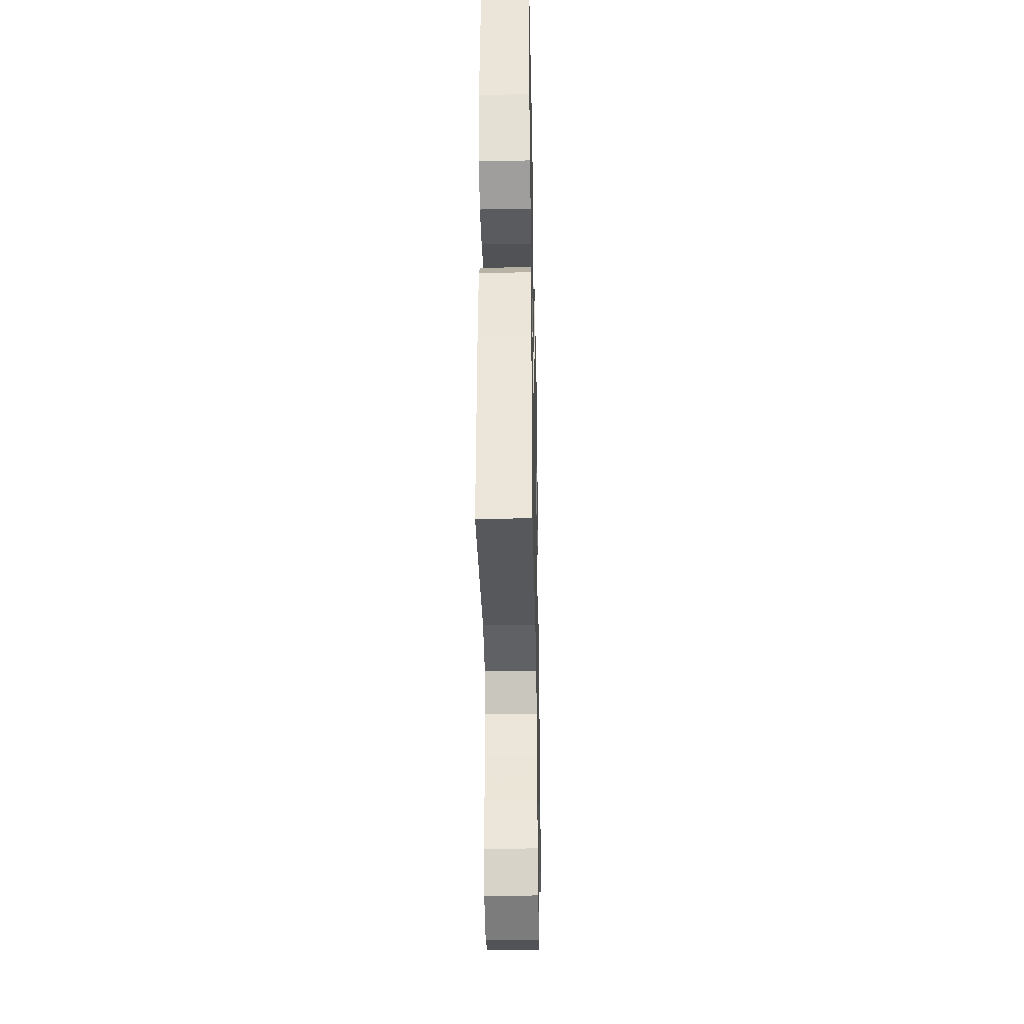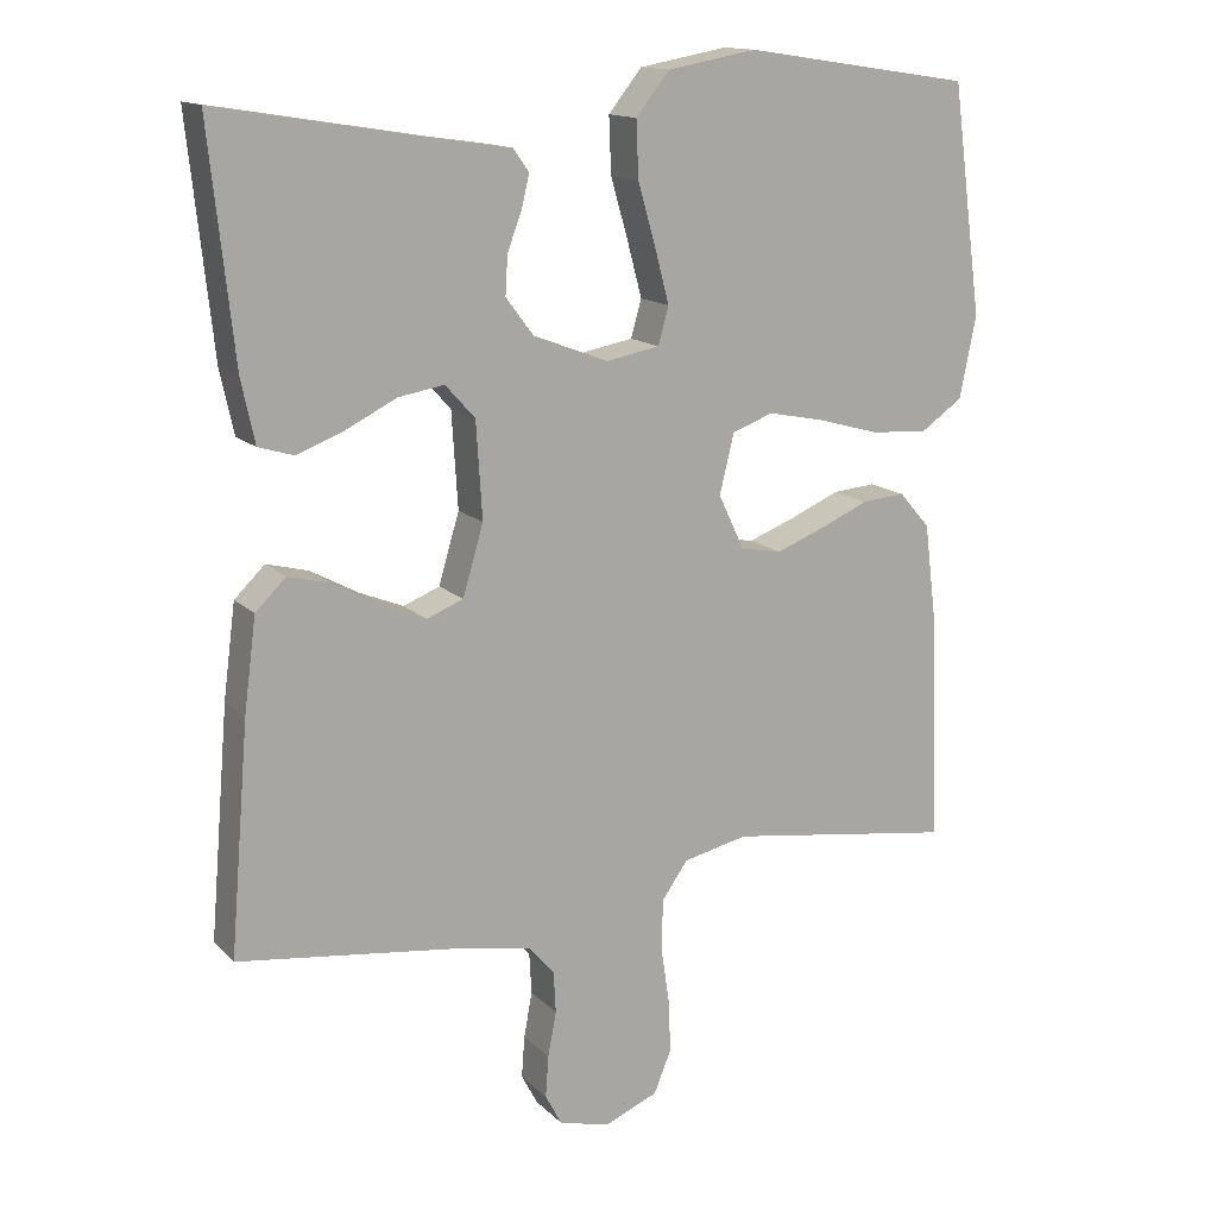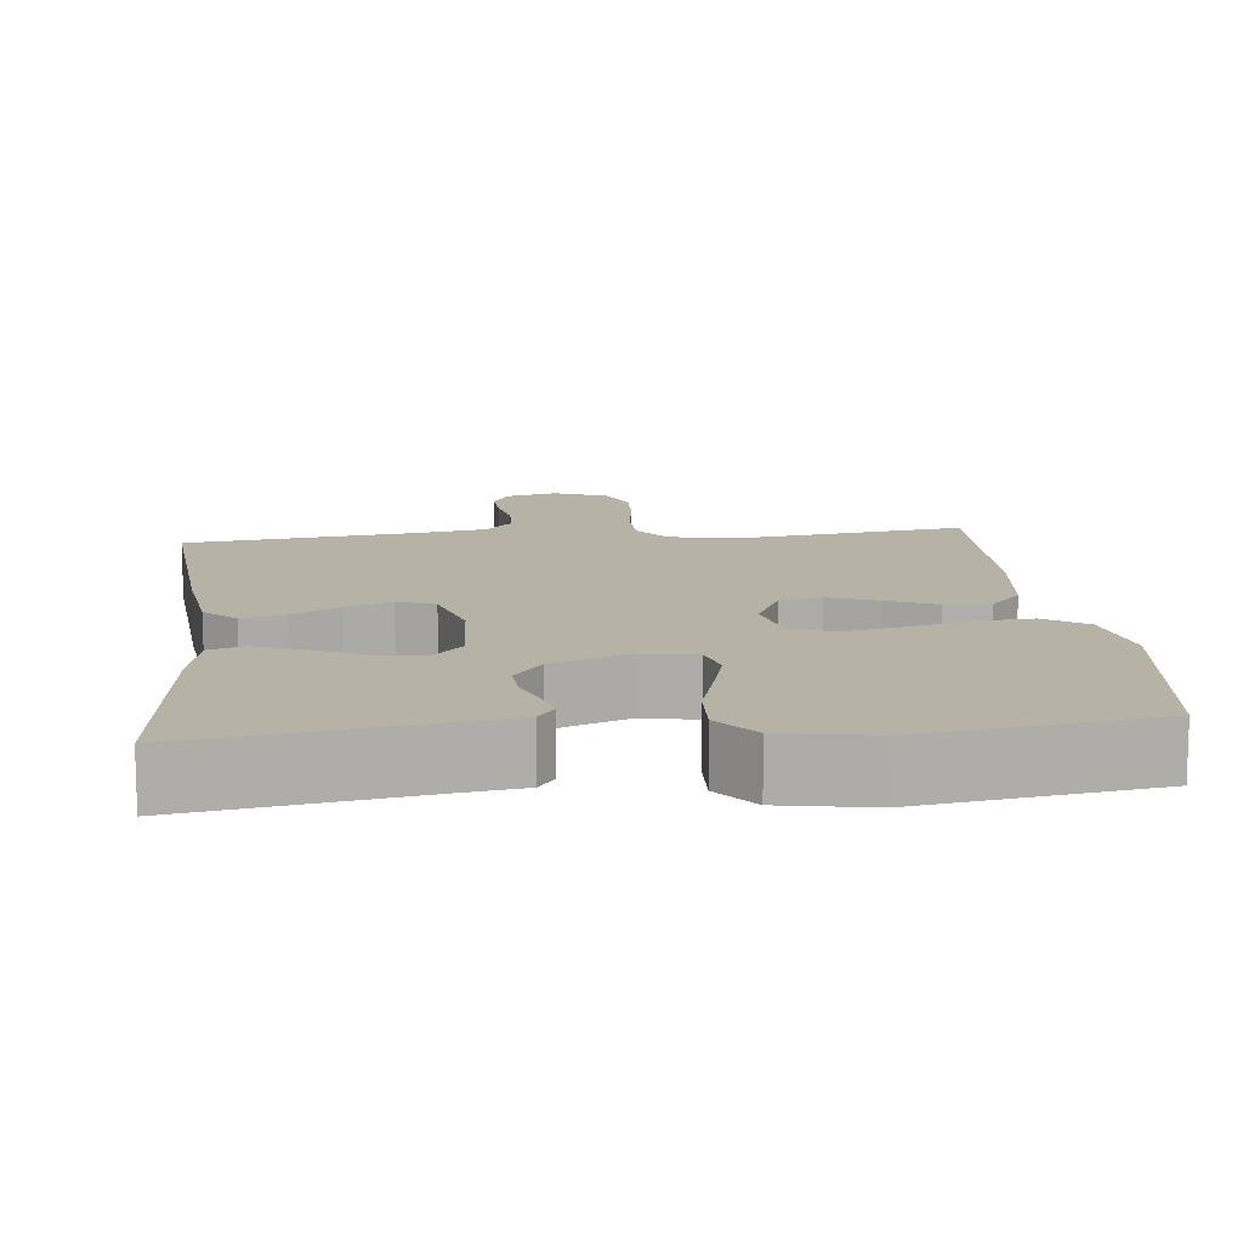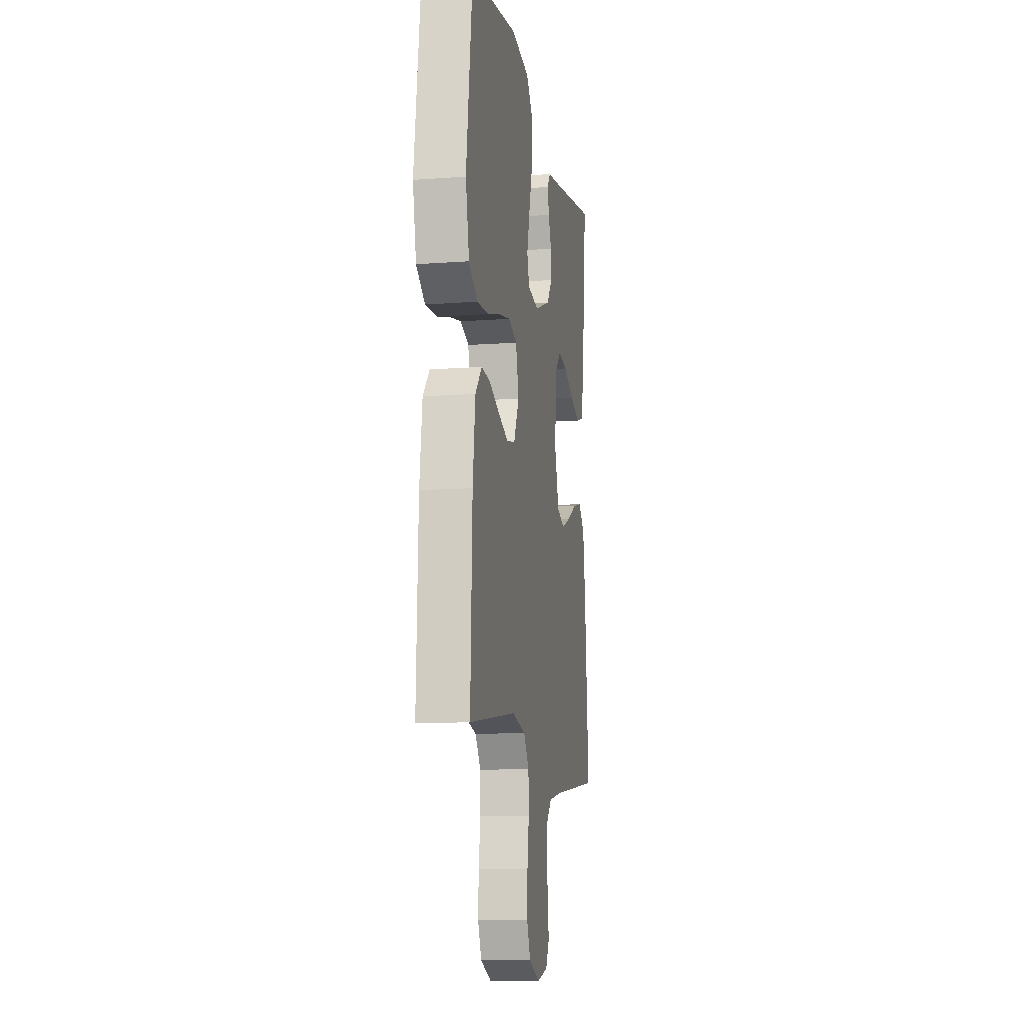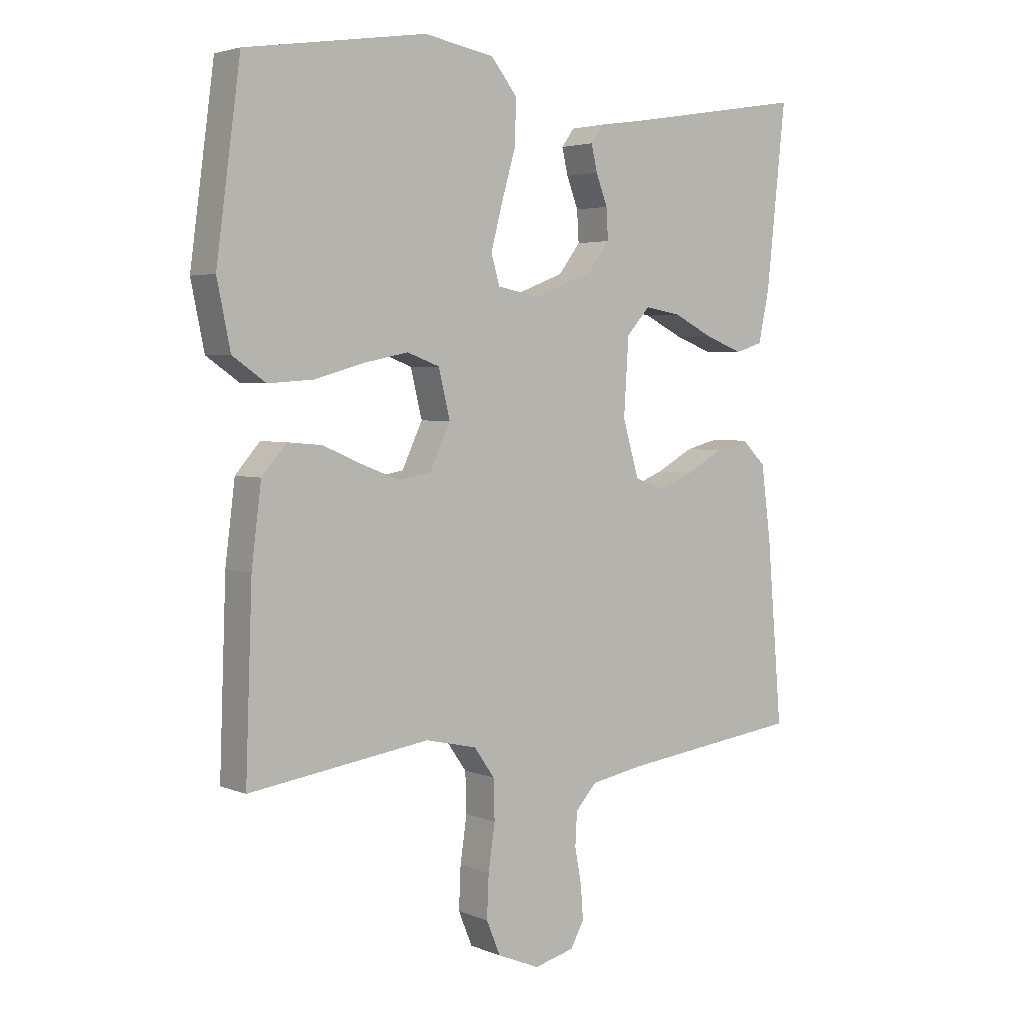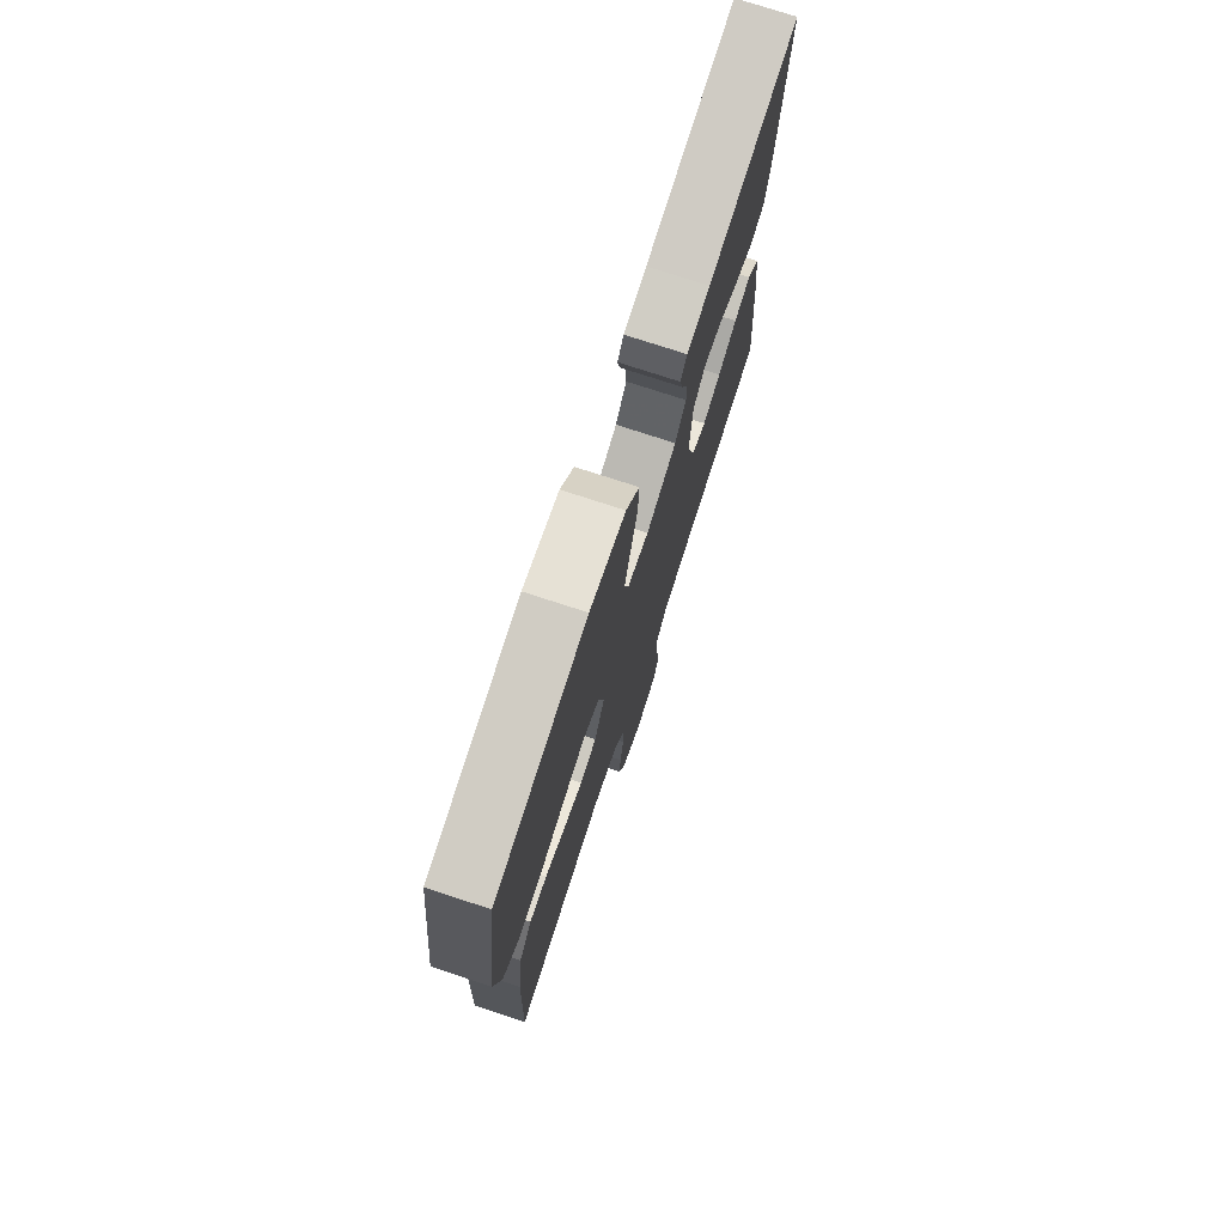
<metadata>
{"format":"obj","ext":"obj","renderer":"f3d","projection":"perspective","resolution":1024,"background":"white","views":[{"elev":-36.3,"azim":91.2,"up":"+Z"},{"elev":14.4,"azim":-27.7,"up":"+Z"},{"elev":12.3,"azim":-6.1,"up":"+Y"},{"elev":-11.3,"azim":100.4,"up":"+Z"},{"elev":3.6,"azim":142.6,"up":"+Z"},{"elev":75.1,"azim":108.2,"up":"+Z"}]}
</metadata>
<code>
v 0.5 0.07 0.5
v 0.54 0.07 0.2
v 0.518 0.07 0.093
v 0.463 0.07 0.055
v 0.388 0.07 0.06
v 0.306 0.07 0.083
v 0.232 0.07 0.098
v 0.178 0.07 0.078
v 0.159 0.07 0
v 0.193 0.07 -0.072
v 0.247 0.07 -0.082
v 0.31 0.07 -0.058
v 0.375 0.07 -0.03
v 0.432 0.07 -0.025
v 0.473 0.07 -0.072
v 0.489 0.07 -0.2
v 0.5 0.07 -0.5
v 0.2 0.07 -0.457
v 0.115 0.07 -0.476
v 0.081 0.07 -0.524
v 0.079 0.07 -0.59
v 0.09 0.07 -0.665
v 0.093 0.07 -0.735
v 0.07 0.07 -0.791
v 0 0.07 -0.82
v -0.067 0.07 -0.803
v -0.089 0.07 -0.762
v -0.085 0.07 -0.707
v -0.074 0.07 -0.648
v -0.077 0.07 -0.593
v -0.112 0.07 -0.554
v -0.2 0.07 -0.538
v -0.5 0.07 -0.5
v -0.475 0.07 -0.2
v -0.459 0.07 -0.078
v -0.419 0.07 -0.039
v -0.364 0.07 -0.053
v -0.302 0.07 -0.087
v -0.243 0.07 -0.111
v -0.195 0.07 -0.092
v -0.168 0.07 0
v -0.176 0.07 0.126
v -0.215 0.07 0.169
v -0.275 0.07 0.159
v -0.341 0.07 0.126
v -0.404 0.07 0.102
v -0.45 0.07 0.116
v -0.468 0.07 0.2
v -0.5 0.07 0.5
v -0.2 0.07 0.451
v -0.124 0.07 0.44
v -0.103 0.07 0.411
v -0.113 0.07 0.368
v -0.132 0.07 0.318
v -0.135 0.07 0.267
v -0.099 0.07 0.219
v 0 0.07 0.181
v 0.07 0.07 0.194
v 0.084 0.07 0.243
v 0.065 0.07 0.315
v 0.042 0.07 0.395
v 0.039 0.07 0.469
v 0.083 0.07 0.524
v 0.2 0.07 0.545
v 0.5 0 0.5
v 0.54 0 0.2
v 0.518 0 0.093
v 0.463 0 0.055
v 0.388 0 0.06
v 0.306 0 0.083
v 0.232 0 0.098
v 0.178 0 0.078
v 0.159 0 0
v 0.193 0 -0.072
v 0.247 0 -0.082
v 0.31 0 -0.058
v 0.375 0 -0.03
v 0.432 0 -0.025
v 0.473 0 -0.072
v 0.489 0 -0.2
v 0.5 0 -0.5
v 0.2 0 -0.457
v 0.115 0 -0.476
v 0.081 0 -0.524
v 0.079 0 -0.59
v 0.09 0 -0.665
v 0.093 0 -0.735
v 0.07 0 -0.791
v 0 0 -0.82
v -0.067 0 -0.803
v -0.089 0 -0.762
v -0.085 0 -0.707
v -0.074 0 -0.648
v -0.077 0 -0.593
v -0.112 0 -0.554
v -0.2 0 -0.538
v -0.5 0 -0.5
v -0.475 0 -0.2
v -0.459 0 -0.078
v -0.419 0 -0.039
v -0.364 0 -0.053
v -0.302 0 -0.087
v -0.243 0 -0.111
v -0.195 0 -0.092
v -0.168 0 0
v -0.176 0 0.126
v -0.215 0 0.169
v -0.275 0 0.159
v -0.341 0 0.126
v -0.404 0 0.102
v -0.45 0 0.116
v -0.468 0 0.2
v -0.5 0 0.5
v -0.2 0 0.451
v -0.124 0 0.44
v -0.103 0 0.411
v -0.113 0 0.368
v -0.132 0 0.318
v -0.135 0 0.267
v -0.099 0 0.219
v 0 0 0.181
v 0.07 0 0.194
v 0.084 0 0.243
v 0.065 0 0.315
v 0.042 0 0.395
v 0.039 0 0.469
v 0.083 0 0.524
v 0.2 0 0.545
f 60 61 62 63
f 59 60 63 64
f 58 59 64 1
f 51 52 53 54
f 50 51 54
f 50 54 55
f 49 50 55
f 48 49 55 56
f 44 45 46 47
f 44 47 48 56
f 35 36 37 38
f 35 38 39
f 32 33 34 35
f 31 32 35 39
f 30 31 39 40
f 26 27 28 29
f 24 25 26 29
f 24 29 30
f 21 22 23 24
f 20 21 24 30
f 19 20 30 40
f 15 16 17 18
f 12 13 14 15
f 11 12 15 18
f 10 11 18 19
f 3 4 5 6
f 3 6 7
f 58 1 2 3
f 57 58 3 7
f 43 44 56
f 42 43 56 57
f 41 42 57 7
f 9 10 19 40
f 8 9 40 41
f 7 8 41
f 127 126 125 124
f 128 127 124 123
f 65 128 123 122
f 118 117 116 115
f 118 115 114
f 119 118 114
f 119 114 113
f 120 119 113 112
f 111 110 109 108
f 120 112 111 108
f 102 101 100 99
f 103 102 99
f 99 98 97 96
f 103 99 96 95
f 104 103 95 94
f 93 92 91 90
f 93 90 89 88
f 94 93 88
f 88 87 86 85
f 94 88 85 84
f 104 94 84 83
f 82 81 80 79
f 79 78 77 76
f 82 79 76 75
f 83 82 75 74
f 70 69 68 67
f 71 70 67
f 67 66 65 122
f 71 67 122 121
f 120 108 107
f 121 120 107 106
f 71 121 106 105
f 104 83 74 73
f 105 104 73 72
f 105 72 71
f 1 65 66 2
f 2 66 67 3
f 3 67 68 4
f 4 68 69 5
f 5 69 70 6
f 6 70 71 7
f 7 71 72 8
f 8 72 73 9
f 9 73 74 10
f 10 74 75 11
f 11 75 76 12
f 12 76 77 13
f 13 77 78 14
f 14 78 79 15
f 15 79 80 16
f 16 80 81 17
f 17 81 82 18
f 18 82 83 19
f 19 83 84 20
f 20 84 85 21
f 21 85 86 22
f 22 86 87 23
f 23 87 88 24
f 24 88 89 25
f 25 89 90 26
f 26 90 91 27
f 27 91 92 28
f 28 92 93 29
f 29 93 94 30
f 30 94 95 31
f 31 95 96 32
f 32 96 97 33
f 33 97 98 34
f 34 98 99 35
f 35 99 100 36
f 36 100 101 37
f 37 101 102 38
f 38 102 103 39
f 39 103 104 40
f 40 104 105 41
f 41 105 106 42
f 42 106 107 43
f 43 107 108 44
f 44 108 109 45
f 45 109 110 46
f 46 110 111 47
f 47 111 112 48
f 48 112 113 49
f 49 113 114 50
f 50 114 115 51
f 51 115 116 52
f 52 116 117 53
f 53 117 118 54
f 54 118 119 55
f 55 119 120 56
f 56 120 121 57
f 57 121 122 58
f 58 122 123 59
f 59 123 124 60
f 60 124 125 61
f 61 125 126 62
f 62 126 127 63
f 63 127 128 64
f 64 128 65 1

</code>
